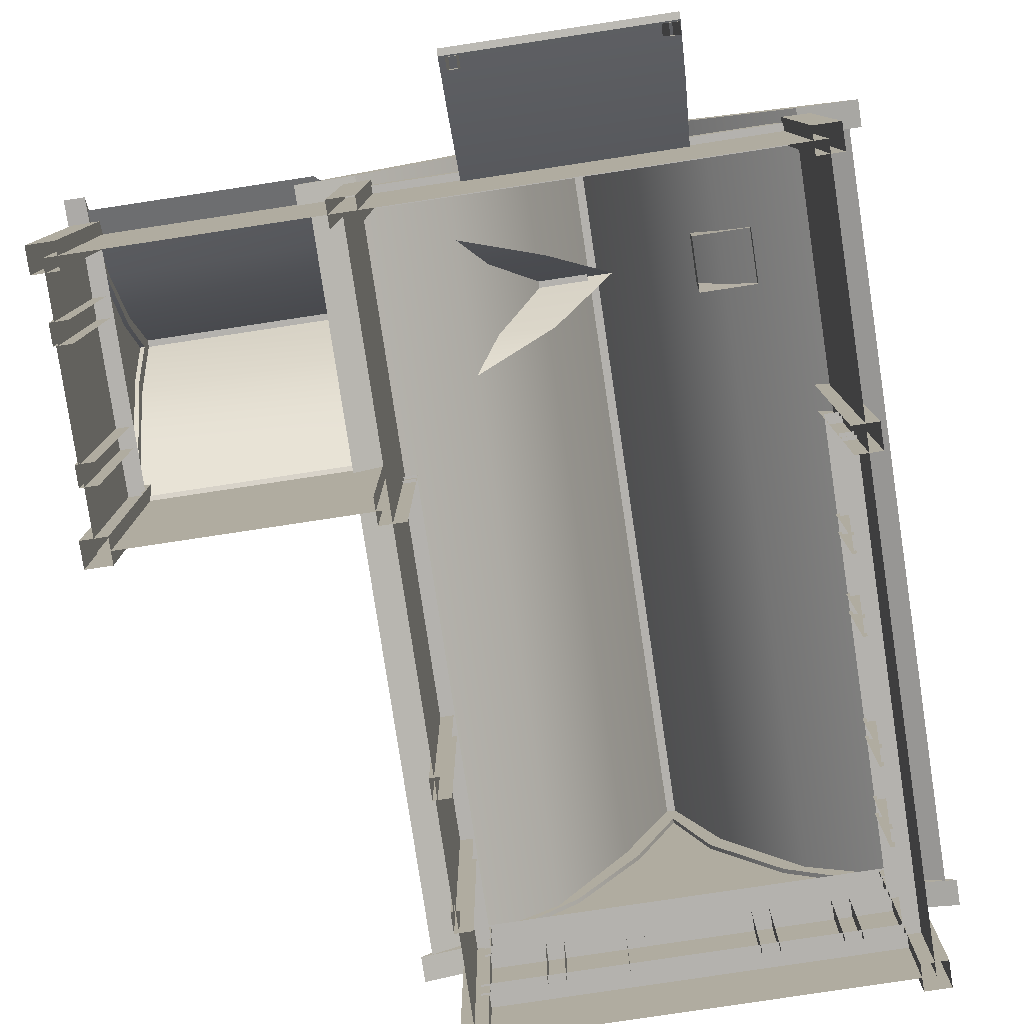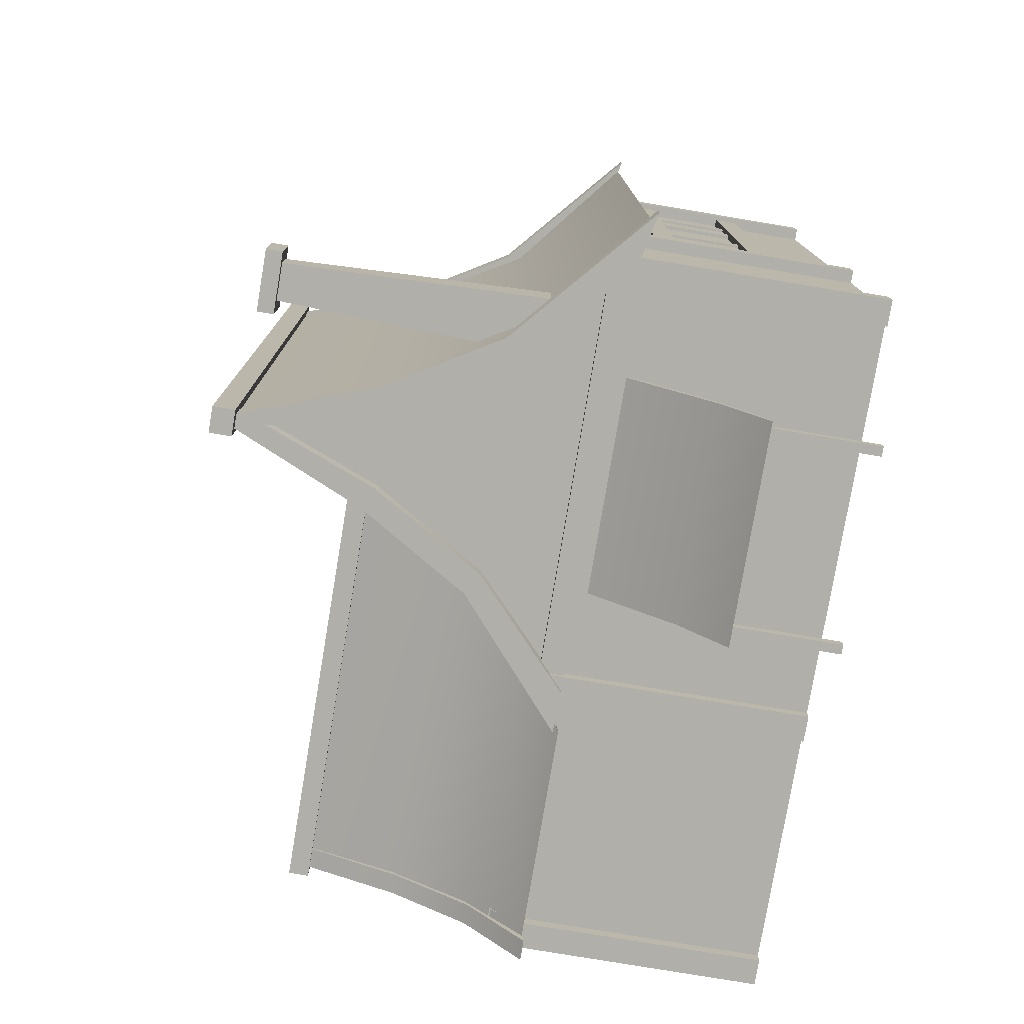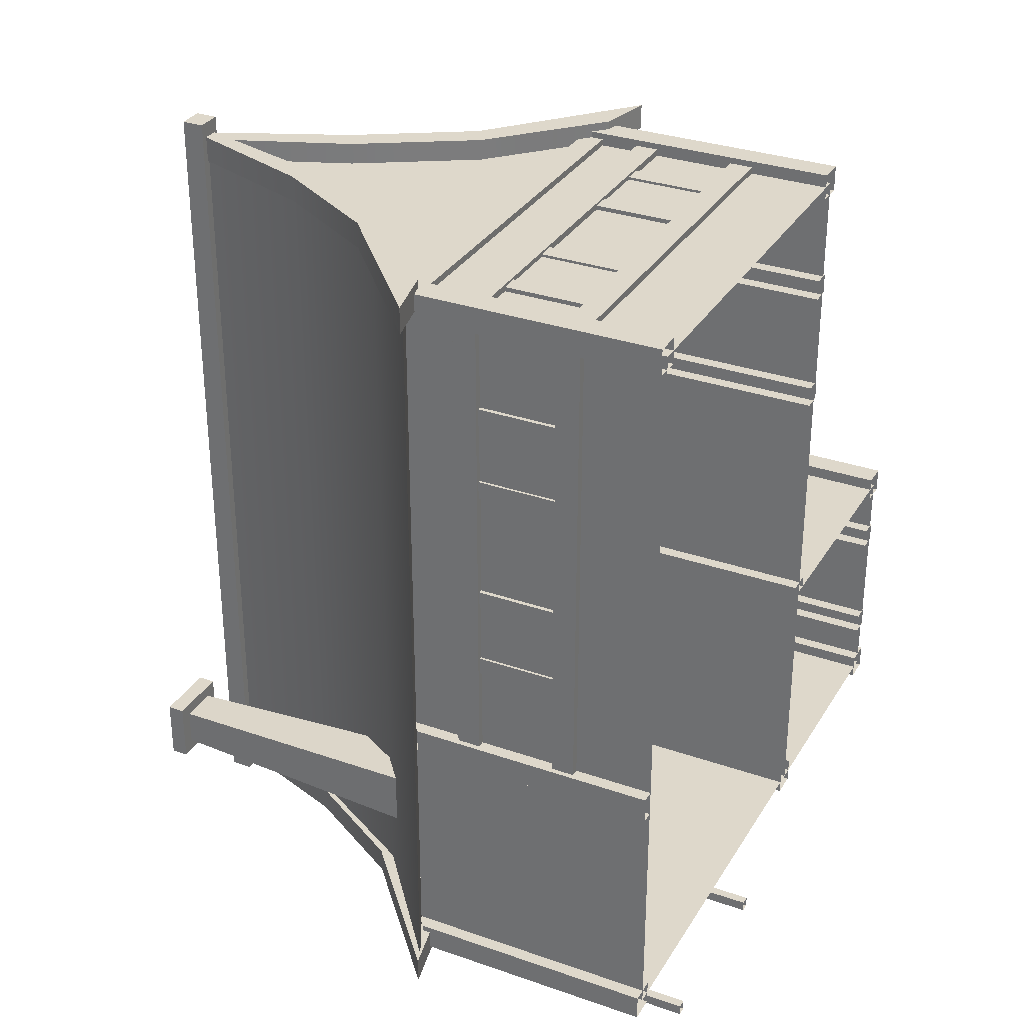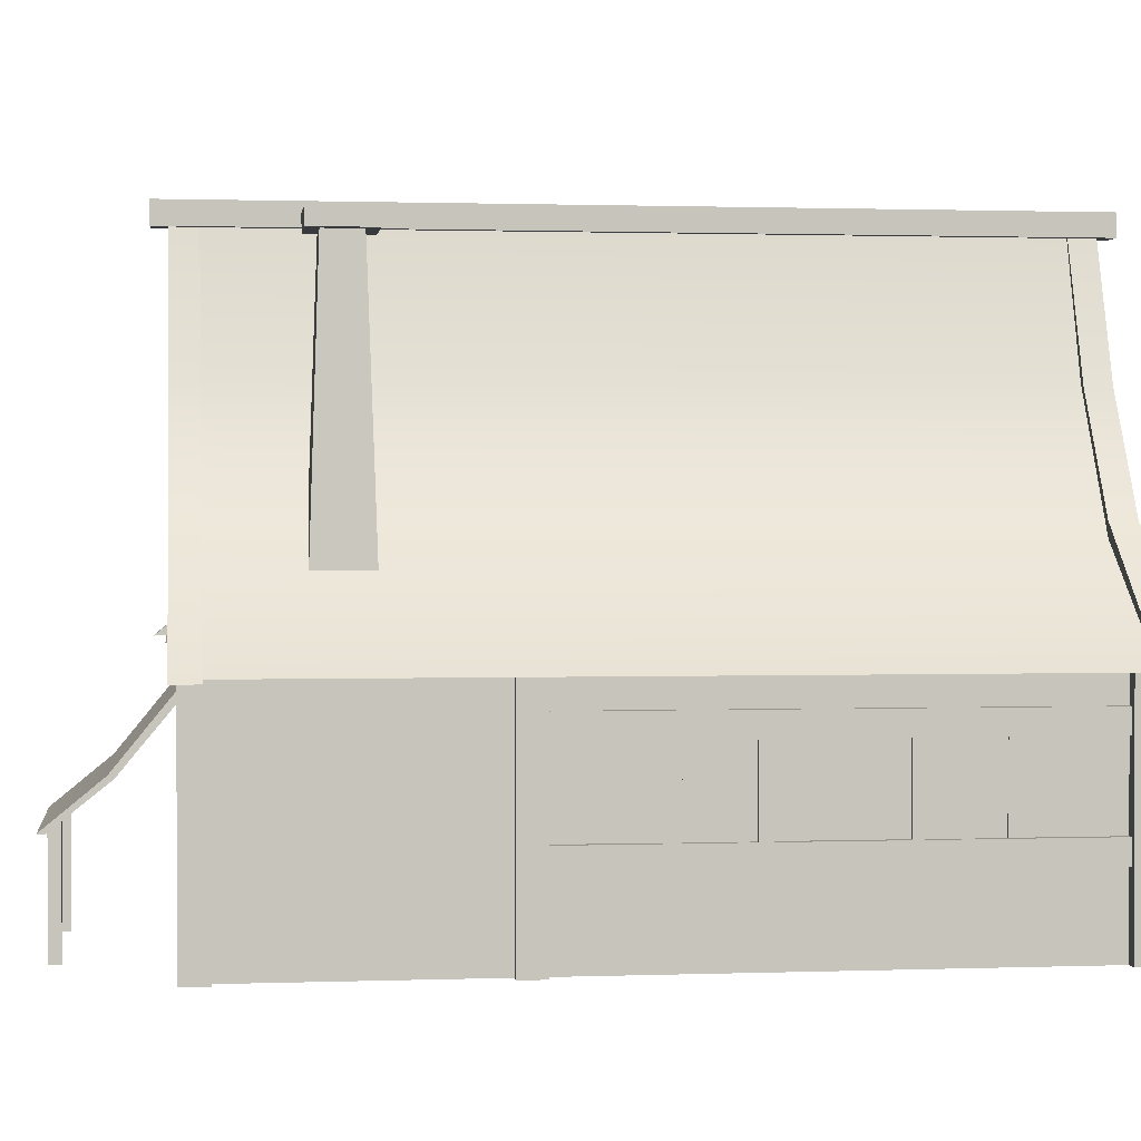
<metadata>
{"format":"obj","ext":"obj","renderer":"f3d","projection":"perspective","resolution":1024,"background":"white","views":[{"elev":-79.8,"azim":-171.4,"up":"+Y"},{"elev":-78.0,"azim":-99.5,"up":"+Z"},{"elev":31.6,"azim":-63.7,"up":"+Z"},{"elev":1.1,"azim":-97.5,"up":"+Y"}]}
</metadata>
<code>
v -0.9647 5.409 -1.364
v -0.8488 5.409 -1.475
v -1.434 5.409 -1.475
v -1.318 5.409 -1.364
v -0.8741 2.833 -0.9384
v -1.408 2.833 -0.9384
v -1.318 5.409 -1.025
v -0.9647 5.409 -1.025
v -1.408 2.833 -1.451
v -0.8741 2.833 -1.451
v -0.8488 5.566 -1.475
v -1.434 5.566 -1.475
v -1.434 5.409 -0.9142
v -0.8488 5.409 -0.9142
v -0.9803 5.566 -1.349
v -1.302 5.566 -1.349
v -1.434 5.566 -0.9142
v -0.8488 5.566 -0.9142
v -1.061 4.02 -1.271
v -1.221 4.02 -1.271
v -1.302 5.566 -1.04
v -0.9803 5.566 -1.04
v -1.061 4.02 -1.118
v -1.221 4.02 -1.118
v 4.38 2.4 -2.28
v 4.38 2.4 0.12
v 4.38 2.764 -0.3447
v 4.38 2.764 -1.835
v 4.38 3.391 -0.7849
v 4.38 3.391 -1.388
v 4.38 4.112 -1.09
v -0.9439 3.22 4.68
v -0.3412 4.241 4.68
v 0.4412 4.241 4.68
v 1.044 3.22 4.68
v 1.044 3.22 -2.28
v 0.4412 4.241 -2.28
v -0.3412 4.241 -2.28
v -0.9439 3.22 -2.28
v 0 5.383 4.68
v 0 5.383 -2.28
v 4.38 0 -2.28
v 4.38 -0 0.12
v 1.98 -0 0.12
v 1.98 2.4 0.12
v 1.98 0 -2.28
v 1.98 -1e-06 4.68
v 1.98 2.4 4.68
v 1.98 2.4 -2.28
v -1.88 2.4 4.68
v -1.88 2.4 -2.28
v -1.88 -1e-06 4.68
v -1.88 0 -2.28
v 4.374 2.233 0.3283
v 2.341 2.233 0.3283
v 2.11 2.356 0.07789
v 4.374 2.356 0.07789
v 4.374 2.233 -2.508
v 2.341 2.233 -2.508
v 2.11 2.356 -2.258
v 4.374 2.356 -2.258
v 1.228 3.04 -2.258
v 1.228 3.04 4.658
v 0.5251 4.351 4.658
v 0.5251 4.351 -2.258
v 2.413 2.183 4.658
v 2.413 2.183 -2.258
v 0 5.639 4.658
v 0 5.639 -2.258
v 1.98 2.4 -2.258
v 1.98 2.4 4.658
v -1.128 3.14 -2.258
v -0.4251 4.351 -2.258
v -0.4251 4.351 4.658
v -1.128 3.14 4.658
v -2.313 2.183 4.658
v -2.313 2.183 -2.258
v -1.88 2.4 -2.258
v -1.88 2.4 4.658
v 4.339 3.362 -1.372
v 4.339 3.467 -1.485
v 4.339 4.449 -1.088
v 4.339 4.051 -1.088
v 4.339 2.675 -1.858
v 4.339 2.756 -1.961
v 4.339 2.232 -2.379
v 4.339 2.215 -2.627
v 4.525 3.362 -1.372
v 4.525 4.051 -1.088
v 4.525 4.449 -1.088
v 4.525 3.467 -1.485
v 4.525 2.675 -1.858
v 4.525 2.756 -1.961
v 4.525 2.232 -2.379
v 4.525 2.215 -2.627
v 4.339 3.331 -0.8196
v 4.339 4.051 -1.088
v 4.339 4.449 -1.088
v 4.339 3.467 -0.6913
v 4.339 2.675 -0.3183
v 4.339 2.756 -0.2158
v 4.339 2.232 0.2023
v 4.339 2.215 0.4504
v 4.525 3.362 -0.7959
v 4.525 3.467 -0.6913
v 4.525 4.449 -1.088
v 4.525 4.051 -1.088
v 4.525 2.675 -0.3183
v 4.525 2.756 -0.2158
v 4.525 2.232 0.2023
v 4.525 2.215 0.4504
v 0.4047 4.216 -2.219
v 0 5.251 -2.219
v 0 5.692 -2.219
v 0.598 4.322 -2.219
v 1.032 3.162 -2.219
v 1.222 3.281 -2.219
v 1.987 2.269 -2.219
v 2.516 2.154 -2.219
v 0.4047 4.216 -2.459
v 0.598 4.322 -2.459
v 0 5.692 -2.459
v 0 5.251 -2.459
v 1.032 3.162 -2.459
v 1.222 3.281 -2.459
v 1.987 2.269 -2.459
v 2.516 2.154 -2.459
v -0.3047 4.216 -2.219
v -0.498 4.322 -2.219
v 0 5.692 -2.219
v 0 5.251 -2.219
v -0.932 3.162 -2.219
v -1.122 3.281 -2.219
v -1.887 2.269 -2.219
v -2.416 2.154 -2.219
v -0.3047 4.216 -2.459
v 0 5.251 -2.459
v 0 5.692 -2.459
v -0.498 4.322 -2.459
v -0.932 3.162 -2.459
v -1.122 3.281 -2.459
v -1.887 2.269 -2.459
v -2.416 2.154 -2.459
v -0.3047 4.216 4.638
v 0 5.251 4.638
v 0 5.692 4.638
v -0.498 4.322 4.638
v -0.932 3.162 4.638
v -1.122 3.281 4.638
v -1.887 2.269 4.638
v -2.416 2.154 4.638
v -0.3047 4.216 4.878
v -0.498 4.322 4.878
v 0 5.692 4.878
v 0 5.251 4.878
v -0.932 3.162 4.878
v -1.122 3.281 4.878
v -1.887 2.269 4.878
v -2.416 2.154 4.878
v 0.4047 4.216 4.638
v 0.598 4.322 4.638
v 0 5.692 4.638
v 0 5.251 4.638
v 1.032 3.162 4.638
v 1.222 3.281 4.638
v 1.987 2.269 4.638
v 2.516 2.154 4.638
v 0.4047 4.216 4.878
v 0 5.251 4.878
v 0 5.692 4.878
v 0.598 4.322 4.878
v 1.032 3.162 4.878
v 1.222 3.281 4.878
v 1.987 2.269 4.878
v 2.516 2.154 4.878
v 4.606 4.306 -1.009
v 4.606 4.492 -1.009
v 4.606 4.492 -1.181
v 4.606 4.306 -1.181
v 0.08253 4.306 -1.009
v 0.08253 4.492 -1.009
v 0.08253 4.492 -1.181
v 0.08253 4.306 -1.181
v 0.1204 5.526 5.019
v -0.1188 5.526 5.019
v -0.1188 5.731 5.019
v 0.1204 5.731 5.019
v 0.1204 5.526 -2.599
v 0.1204 5.731 -2.599
v -0.1188 5.731 -2.599
v -0.1188 5.526 -2.599
v -0.7625 1e-06 -3.349
v -0.7625 1e-06 -3.246
v -0.7625 1.086 -3.246
v -0.7625 1 -3.349
v -0.85 1e-06 -3.246
v -0.85 1.086 -3.246
v -0.85 1e-06 -3.349
v -0.85 1 -3.349
v 0.9975 1e-06 -3.349
v 0.9975 1e-06 -3.246
v 0.9975 1.086 -3.246
v 0.9975 1 -3.349
v 0.91 1e-06 -3.246
v 0.91 1.086 -3.246
v 0.91 1e-06 -3.349
v 0.91 1 -3.349
v -0.92 1.403 -2.909
v -0.92 2.28 -2.194
v -0.92 2.174 -2.198
v -0.92 1.373 -2.862
v 1.08 0.979 -3.426
v -0.92 0.979 -3.426
v -0.92 0.9746 -3.362
v 1.08 0.9746 -3.362
v 1.08 1.373 -2.862
v 1.08 1.403 -2.909
v 1.08 2.174 -2.198
v 1.08 2.28 -2.194
v -1.84 2.486 -2.151
v -1.84 2.486 -2.35
v 1.926 2.486 -2.35
v 1.926 2.486 -2.151
v -1.84 2.27 -2.35
v 1.926 2.27 -2.35
v 1.926 2.27 -2.151
v -1.84 2.27 -2.151
v -1.725 0.828 1.214
v -1.917 0.828 1.214
v -1.917 1.822 1.214
v -1.725 1.822 1.214
v -1.917 0.828 1.051
v -1.917 1.822 1.051
v -1.725 0.828 1.051
v -1.725 1.822 1.051
v -1.725 0.828 1.934
v -1.917 0.828 1.934
v -1.917 1.822 1.934
v -1.725 1.822 1.934
v -1.917 0.828 1.771
v -1.917 1.822 1.771
v -1.725 0.828 1.771
v -1.725 1.822 1.771
v -1.725 0.828 3.799
v -1.917 0.828 3.799
v -1.917 1.822 3.799
v -1.725 1.822 3.799
v -1.917 0.828 3.636
v -1.917 1.822 3.636
v -1.725 0.828 3.636
v -1.725 1.822 3.636
v -1.725 0.828 3.079
v -1.917 0.828 3.079
v -1.917 1.822 3.079
v -1.725 1.822 3.079
v -1.917 0.828 2.916
v -1.917 1.822 2.916
v -1.725 0.828 2.916
v -1.725 1.822 2.916
v -1.894 0.9334 3.653
v -1.894 0.9334 3.06
v -1.894 1.715 3.06
v -1.894 1.715 3.653
v -1.894 0.9334 1.793
v -1.894 0.9334 1.199
v -1.894 1.715 1.199
v -1.894 1.715 1.793
v -1.753 0.9545 4.672
v -1.953 0.9545 4.672
v -1.953 0.9545 0.2055
v -1.753 0.9545 0.2055
v -1.953 0.7385 4.672
v -1.953 0.7385 0.2055
v -1.753 0.7385 0.2055
v -1.753 0.7385 4.672
v -1.749 1.916 4.643
v -1.949 1.916 4.643
v -1.949 1.916 0.1771
v -1.749 1.916 0.1771
v -1.949 1.7 4.643
v -1.949 1.7 0.1771
v -1.749 1.7 0.1771
v -1.749 1.7 4.643
v -1.84 2.27 4.742
v -1.84 2.486 4.742
v 1.926 2.486 4.742
v 1.926 2.27 4.742
v -1.84 2.486 4.542
v 1.926 2.486 4.542
v 1.926 2.27 4.542
v -1.84 2.27 4.542
v -0.6544 0.9334 4.696
v -1.248 0.9334 4.696
v -1.248 1.715 4.696
v -0.6544 1.715 4.696
v 1.206 0.9334 4.696
v 0.6128 0.9334 4.696
v 0.6128 1.715 4.696
v 1.206 1.715 4.696
v 0.6315 0.828 4.527
v 0.6315 0.828 4.719
v 0.6315 1.822 4.719
v 0.6315 1.822 4.527
v 0.4686 0.828 4.719
v 0.4686 1.822 4.719
v 0.4686 0.828 4.527
v 0.4686 1.822 4.527
v 1.352 0.828 4.527
v 1.352 0.828 4.719
v 1.352 1.822 4.719
v 1.352 1.822 4.527
v 1.189 0.828 4.719
v 1.189 1.822 4.719
v 1.189 0.828 4.527
v 1.189 1.822 4.527
v -0.5127 0.828 4.527
v -0.5127 0.828 4.719
v -0.5127 1.822 4.719
v -0.5127 1.822 4.527
v -0.6756 0.828 4.719
v -0.6756 1.822 4.719
v -0.6756 0.828 4.527
v -0.6756 1.822 4.527
v -1.233 0.828 4.527
v -1.233 0.828 4.719
v -1.233 1.822 4.719
v -1.233 1.822 4.527
v -1.396 0.828 4.719
v -1.396 1.822 4.719
v -1.396 0.828 4.527
v -1.396 1.822 4.527
v -1.83 0.7385 4.742
v -1.83 0.9545 4.742
v 1.936 0.9545 4.742
v 1.936 0.7385 4.742
v -1.83 0.9545 4.542
v 1.936 0.9545 4.542
v 1.936 0.7385 4.542
v -1.83 0.7385 4.542
v -1.855 1.7 4.742
v -1.855 1.916 4.742
v 1.912 1.916 4.742
v 1.912 1.7 4.742
v -1.855 1.916 4.542
v 1.912 1.916 4.542
v 1.912 1.7 4.542
v -1.855 1.7 4.542
v 4.46 1.944 0.1207
v 4.46 2.16 0.1207
v 4.46 2.16 -2.185
v 4.46 1.944 -2.185
v 4.26 2.16 0.1207
v 4.26 2.16 -2.185
v 4.26 1.944 -2.185
v 4.26 1.944 0.1207
v 4.423 0 -1.769
v 4.423 0 -1.577
v 4.423 1.944 -1.577
v 4.423 1.944 -1.769
v 4.26 0 -1.577
v 4.26 1.944 -1.577
v 4.26 1.944 -1.769
v 4.26 0 -1.769
v 4.423 0 -0.6152
v 4.423 0 -0.4229
v 4.423 1.944 -0.4229
v 4.423 1.944 -0.6152
v 4.26 0 -0.4229
v 4.26 1.944 -0.4229
v 4.26 1.944 -0.6152
v 4.26 0 -0.6152
v 4.396 0 -1.577
v 4.396 0 -0.6152
v 4.396 1.944 -0.6152
v 4.396 1.944 -1.577
v 1.996 -0 2.567
v 1.996 -1e-06 3.528
v 1.996 1.944 3.528
v 1.996 1.944 2.567
v 2.023 -1e-06 3.528
v 2.023 -1e-06 3.721
v 2.023 1.944 3.721
v 2.023 1.944 3.528
v 1.86 -1e-06 3.721
v 1.86 1.944 3.721
v 1.86 1.944 3.528
v 1.86 -1e-06 3.528
v 2.023 -0 2.375
v 2.023 -0 2.567
v 2.023 1.944 2.567
v 2.023 1.944 2.375
v 1.86 -0 2.567
v 1.86 1.944 2.567
v 1.86 1.944 2.375
v 1.86 -0 2.375
v 2.06 1.944 4.681
v 2.06 2.16 4.681
v 2.06 2.16 0.2147
v 2.06 1.944 0.2147
v 1.86 2.16 4.681
v 1.86 2.16 0.2147
v 1.86 1.944 0.2147
v 1.86 1.944 4.681
v 4.26 0 -2.16
v 4.26 0 -2.4
v 4.26 2.319 -2.4
v 4.26 2.552 -2.16
v 4.5 0 -2.4
v 4.5 2.319 -2.4
v 4.5 0 -2.16
v 4.5 2.552 -2.16
v 4.5 0 0
v 4.5 -0 0.24
v 4.5 2.319 0.24
v 4.5 2.552 3e-06
v 4.26 -0 0.24
v 4.26 2.319 0.24
v 4.26 0 0
v 4.26 2.552 0
v 2.1 0 0
v 2.1 -0 0.24
v 2.1 2.319 0.24
v 2.1 2.552 3e-06
v 1.86 -0 0.24
v 1.86 2.319 0.24
v -1.76 -0 0.24
v -2 -0 0.24
v -2 2.319 0.24
v -1.76 2.552 0.24
v -2 0 0
v -2 2.319 0
v -1.76 0 0
v -1.76 2.552 0
v -1.76 -1e-06 4.8
v -2 -1e-06 4.8
v -2 2.319 4.8
v -1.76 2.552 4.8
v -2 -1e-06 4.56
v -2 2.319 4.56
v -1.76 -1e-06 4.56
v -1.76 2.552 4.56
v 1.86 -1e-06 4.56
v 2.1 -1e-06 4.56
v 2.1 2.319 4.56
v 1.86 2.552 4.56
v 2.1 -1e-06 4.8
v 2.1 2.319 4.8
v 1.86 -1e-06 4.8
v 1.86 2.552 4.8
v -1.76 0 -2.16
v -2 0 -2.16
v -2 2.319 -2.16
v -1.76 2.552 -2.16
v -2 0 -2.4
v -2 2.319 -2.4
v -1.76 0 -2.4
v -1.76 2.552 -2.4
v 1.86 0 -2.4
v 2.1 0 -2.4
v 2.1 2.319 -2.4
v 1.86 2.552 -2.4
v 2.1 0 -2.16
v 2.1 2.319 -2.16
v 1.86 2.552 -2.16
v 1.86 0 -2.16
v 1.675 2.787 -0.2982
v 0.4489 3.494 -0.7559
v 4.374 3.494 -0.7559
v 4.374 2.787 -0.2982
v 4.374 2.233 0.3283
v 2.341 2.233 0.3283
v 1.675 2.787 -1.882
v 4.374 2.787 -1.882
v 4.374 3.494 -1.425
v 0.4489 3.494 -1.425
v 4.374 2.233 -2.508
v 2.341 2.233 -2.508
v -0.1608 4.389 -1.09
v 4.374 4.389 -1.09
f 80 83 82 81
f 84 80 81 85
f 86 84 85 87
f 88 91 90 89
f 92 93 91 88
f 94 95 93 92
f 87 95 94 86
f 96 99 98 97
f 100 101 99 96
f 102 103 101 100
f 104 107 106 105
f 108 104 105 109
f 110 108 109 111
f 103 102 110 111
f 112 115 114 113
f 116 117 115 112
f 118 119 117 116
f 120 123 122 121
f 124 120 121 125
f 126 124 125 127
f 119 118 126 127
f 128 131 130 129
f 132 128 129 133
f 134 132 133 135
f 136 139 138 137
f 140 141 139 136
f 142 143 141 140
f 135 143 142 134
f 144 147 146 145
f 148 149 147 144
f 150 151 149 148
f 152 155 154 153
f 156 152 153 157
f 158 156 157 159
f 151 150 158 159
f 160 163 162 161
f 164 160 161 165
f 166 164 165 167
f 168 171 170 169
f 172 173 171 168
f 174 175 173 172
f 167 175 174 166
f 176 179 178 177
f 180 176 177 181
f 181 177 178 182
f 182 178 179 183
f 176 180 183 179
f 184 187 186 185
f 188 191 190 189
f 184 188 189 187
f 187 189 190 186
f 186 190 191 185
f 188 184 185 191
f 192 195 194 193
f 193 194 197 196
f 196 197 199 198
f 195 192 198 199
f 200 203 202 201
f 201 202 205 204
f 204 205 207 206
f 203 200 206 207
f 208 211 210 209
f 212 215 214 213
f 211 208 213 214
f 215 212 217 216
f 216 217 219 218
f 220 223 222 221
f 221 222 225 224
f 226 227 224 225
f 228 231 230 229
f 229 230 233 232
f 232 233 235 234
f 236 239 238 237
f 237 238 241 240
f 240 241 243 242
f 244 247 246 245
f 245 246 249 248
f 248 249 251 250
f 252 255 254 253
f 253 254 257 256
f 256 257 259 258
f 260 263 262 261
f 264 267 266 265
f 268 271 270 269
f 269 270 273 272
f 274 275 272 273
f 276 279 278 277
f 277 278 281 280
f 282 283 280 281
f 284 287 286 285
f 285 286 289 288
f 287 284 291 290
f 292 295 294 293
f 296 299 298 297
f 300 303 302 301
f 301 302 305 304
f 304 305 307 306
f 308 311 310 309
f 309 310 313 312
f 312 313 315 314
f 316 319 318 317
f 317 318 321 320
f 320 321 323 322
f 324 327 326 325
f 325 326 329 328
f 328 329 331 330
f 332 335 334 333
f 333 334 337 336
f 335 332 339 338
f 340 343 342 341
f 341 342 345 344
f 343 340 347 346
f 348 351 350 349
f 349 350 353 352
f 351 348 355 354
f 356 359 358 357
f 357 358 361 360
f 359 356 363 362
f 364 367 366 365
f 365 366 369 368
f 367 364 371 370
f 372 375 374 373
f 376 379 378 377
f 380 383 382 381
f 381 382 385 384
f 383 380 387 386
f 388 391 390 389
f 389 390 393 392
f 391 388 395 394
f 396 399 398 397
f 397 398 401 400
f 399 396 403 402
f 404 407 406 405
f 405 406 409 408
f 408 409 411 410
f 407 404 410 411
f 412 415 414 413
f 413 414 417 416
f 416 417 419 418
f 415 412 418 419
f 420 423 422 421
f 421 422 425 424
f 426 429 428 427
f 427 428 431 430
f 430 431 433 432
f 434 437 436 435
f 435 436 439 438
f 438 439 441 440
f 437 434 440 441
f 442 445 444 443
f 443 444 447 446
f 446 447 449 448
f 445 442 448 449
f 450 453 452 451
f 451 452 455 454
f 454 455 457 456
f 453 450 456 457
f 458 461 460 459
f 459 460 463 462
f 461 458 465 464
f 82 90 91 81
f 81 91 93 85
f 85 93 95 87
f 80 88 89 83
f 84 92 88 80
f 86 94 92 84
f 98 99 105 106
f 99 101 109 105
f 101 103 111 109
f 96 97 107 104
f 100 96 104 108
f 102 100 108 110
f 114 115 121 122
f 115 117 125 121
f 117 119 127 125
f 112 113 123 120
f 116 112 120 124
f 118 116 124 126
f 130 138 139 129
f 129 139 141 133
f 133 141 143 135
f 128 136 137 131
f 132 140 136 128
f 134 142 140 132
f 146 147 153 154
f 147 149 157 153
f 149 151 159 157
f 144 145 155 152
f 148 144 152 156
f 150 148 156 158
f 162 170 171 161
f 161 171 173 165
f 165 173 175 167
f 160 168 169 163
f 164 172 168 160
f 166 174 172 164
f 217 212 213 208
f 215 216 211 214
f 217 208 209 219
f 211 216 218 210
f 15 16 20 19
f 23 19 20 24
f 16 21 24 20
f 22 15 19 23
f 21 22 23 24
f 1 4 3 2
f 5 8 7 6
f 6 7 4 9
f 1 10 9 4
f 8 5 10 1
f 2 3 12 11
f 4 7 13 3
f 2 14 8 1
f 7 8 14 13
f 11 12 16 15
f 3 13 17 12
f 14 2 11 18
f 13 14 18 17
f 12 17 21 16
f 18 11 15 22
f 17 18 22 21
f 25 28 27 26
f 27 28 30 29
f 29 30 31
f 32 35 34 33
f 36 39 38 37
f 33 34 40
f 37 38 41
f 42 25 26 43
f 25 42 46 49
f 46 49 48 47
f 48 35 32 50
f 36 49 51 39
f 47 48 50 52
f 52 50 51 53
f 49 46 53 51
f 43 26 45 44
f 56 57 54 55
f 60 59 58 61
f 62 65 64 63
f 66 67 62 63
f 65 69 68 64
f 70 67 66 71
f 72 75 74 73
f 76 75 72 77
f 78 79 76 77
f 73 74 68 69
f 466 469 468 467
f 466 471 470 469
f 472 475 474 473
f 476 477 472 473
f 467 468 479 478
f 475 478 479 474

</code>
